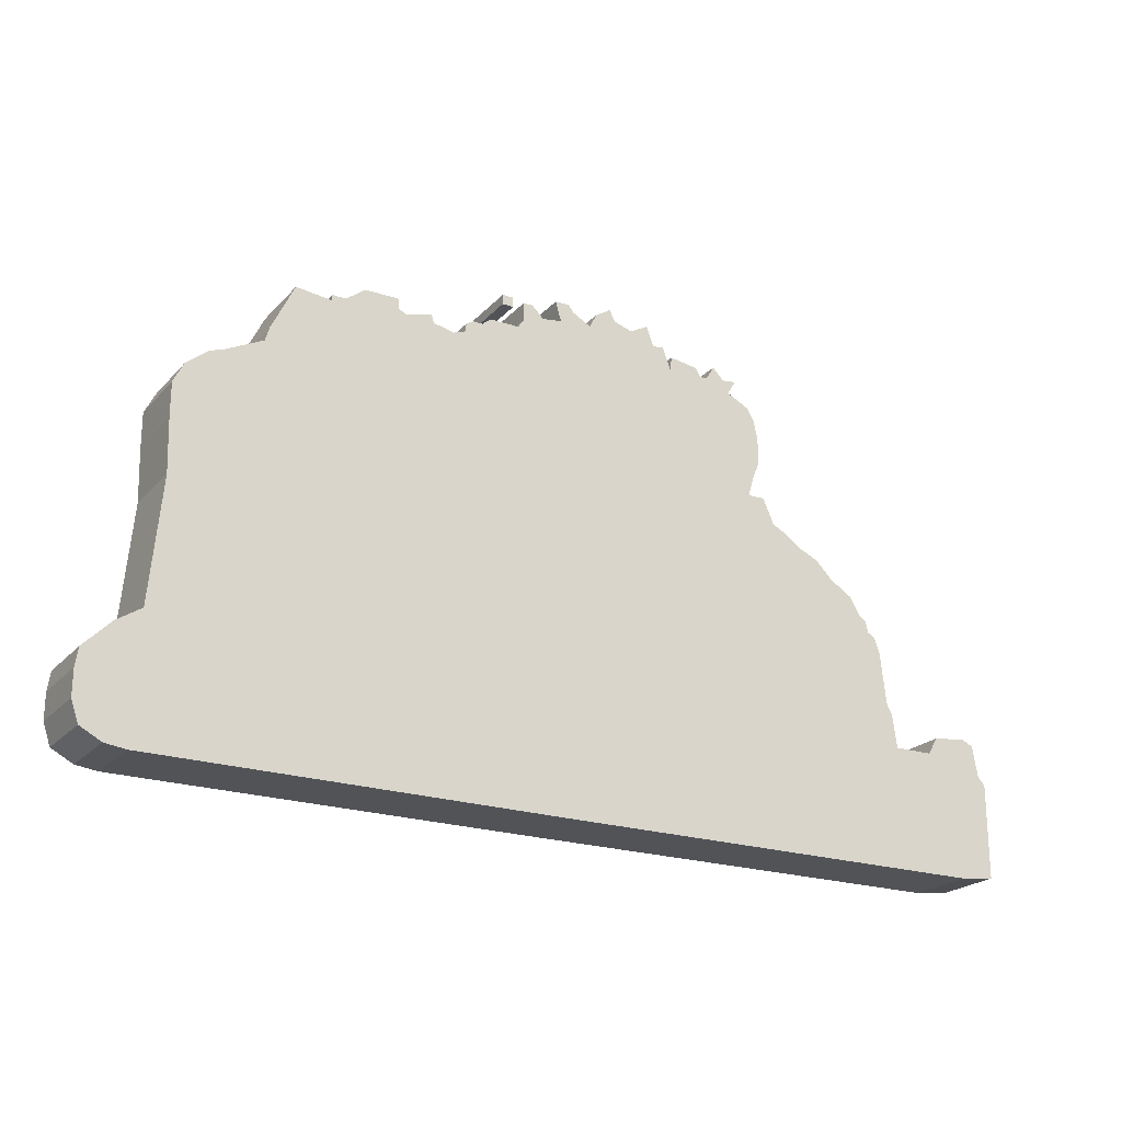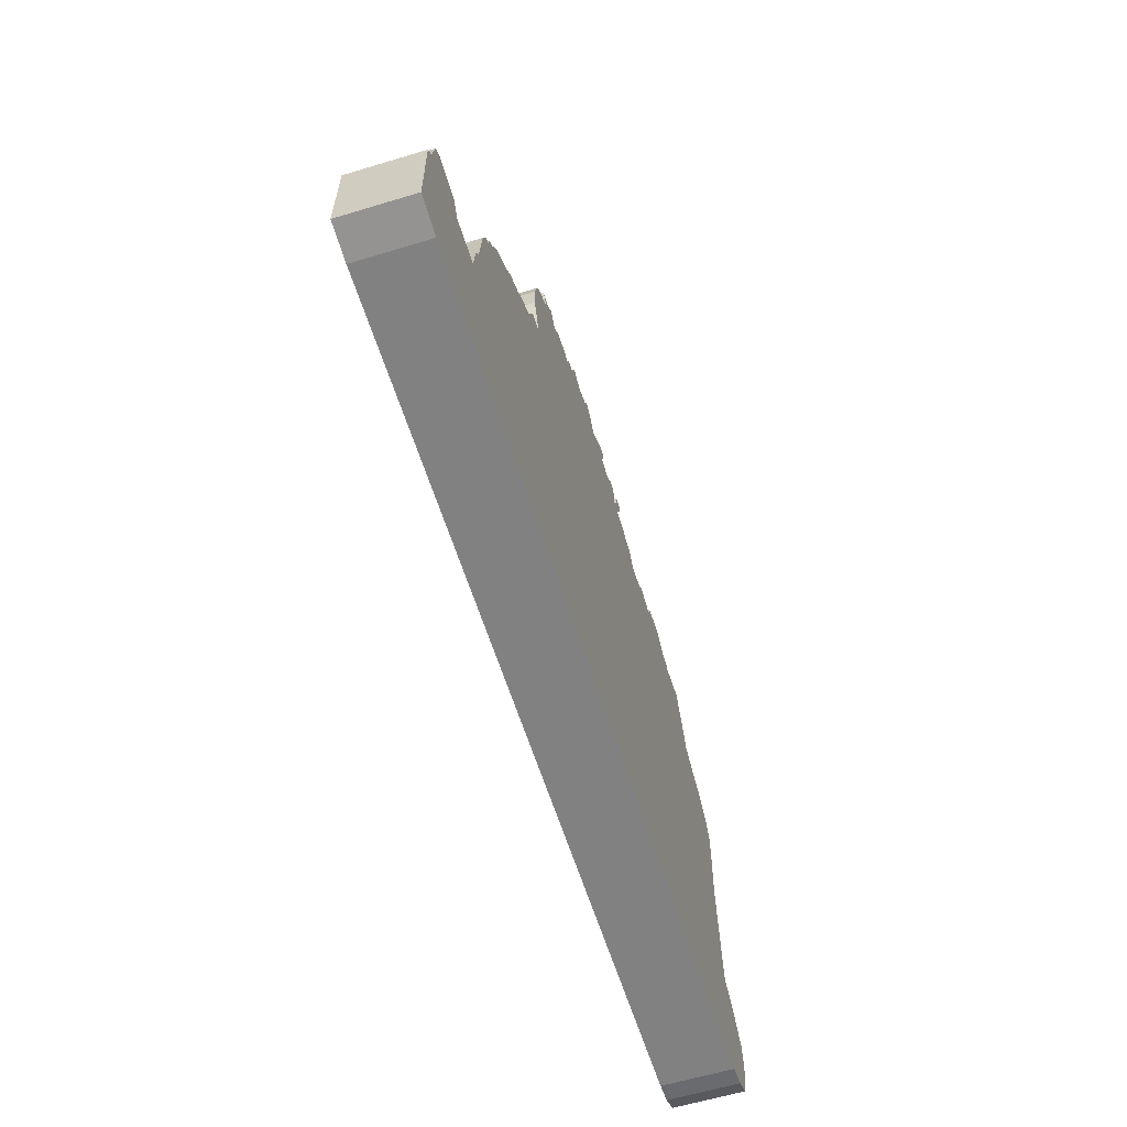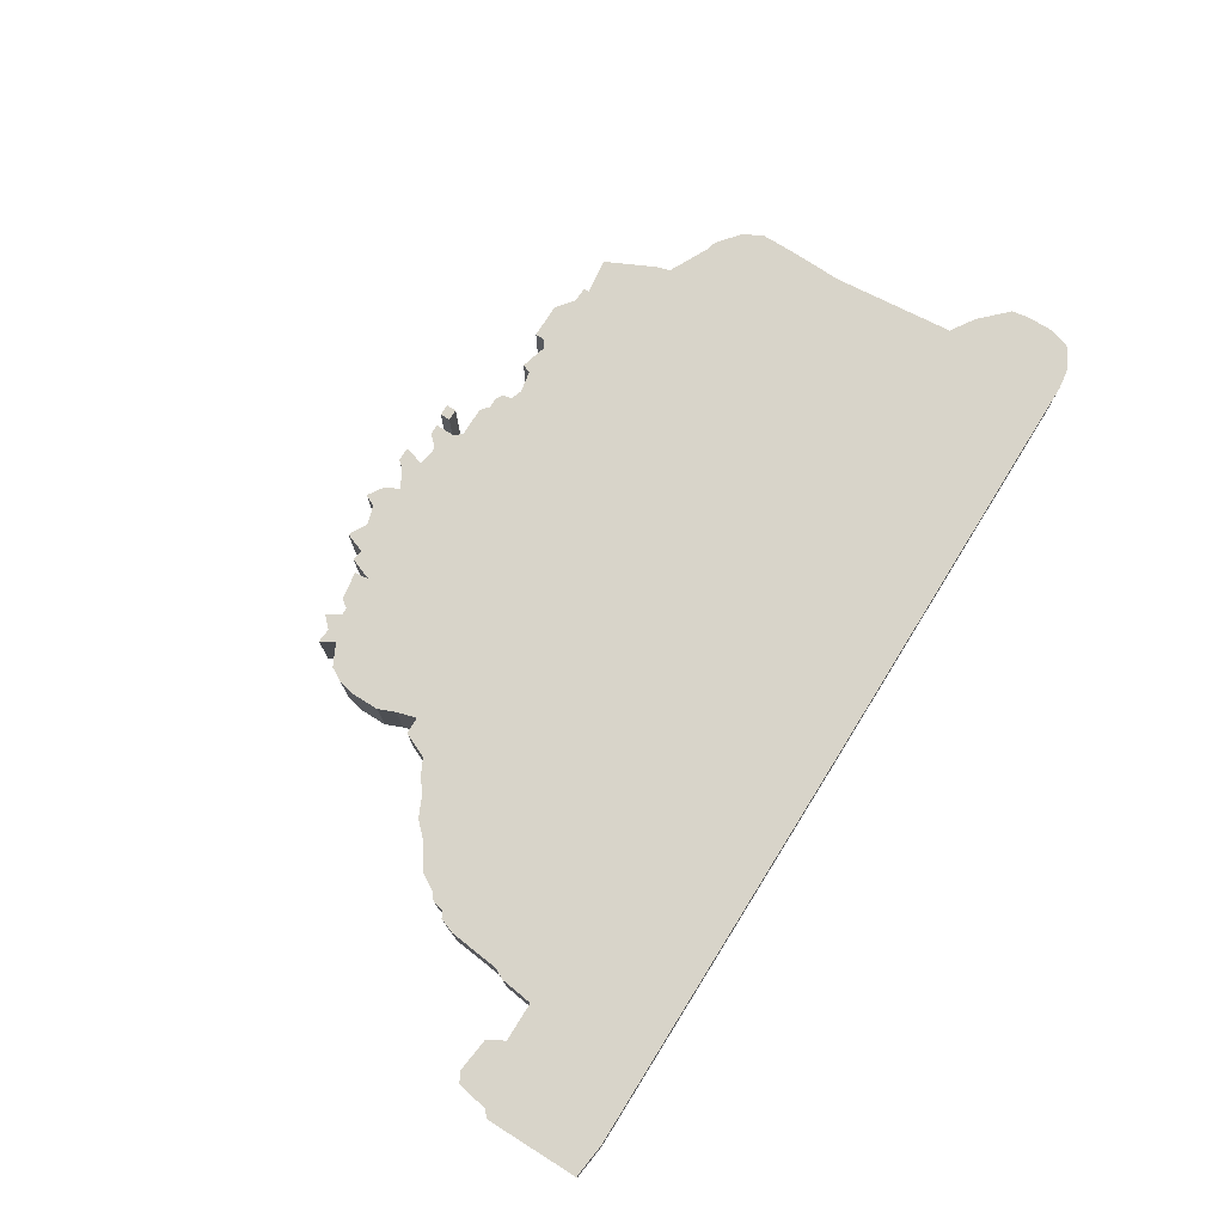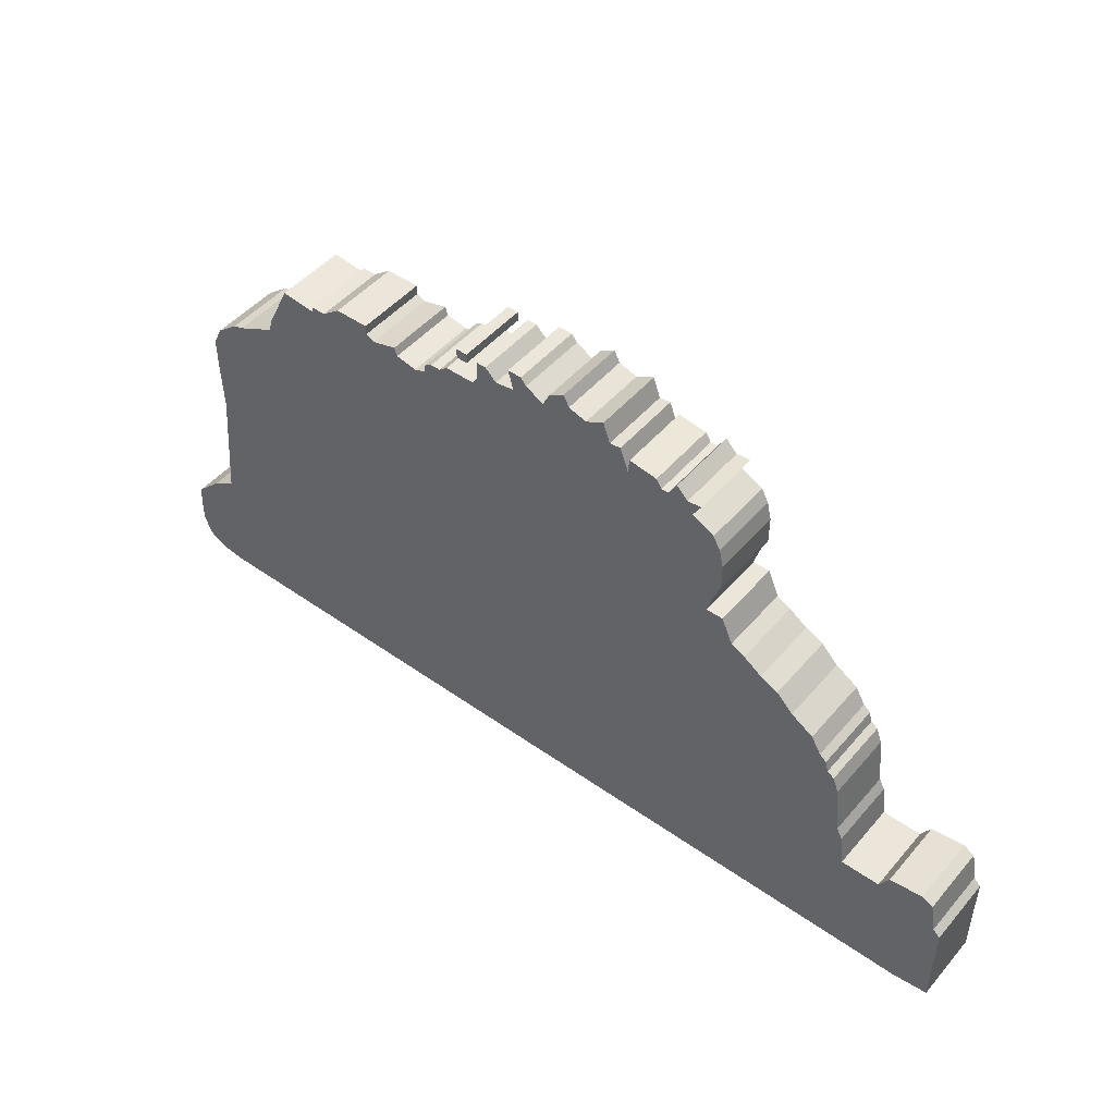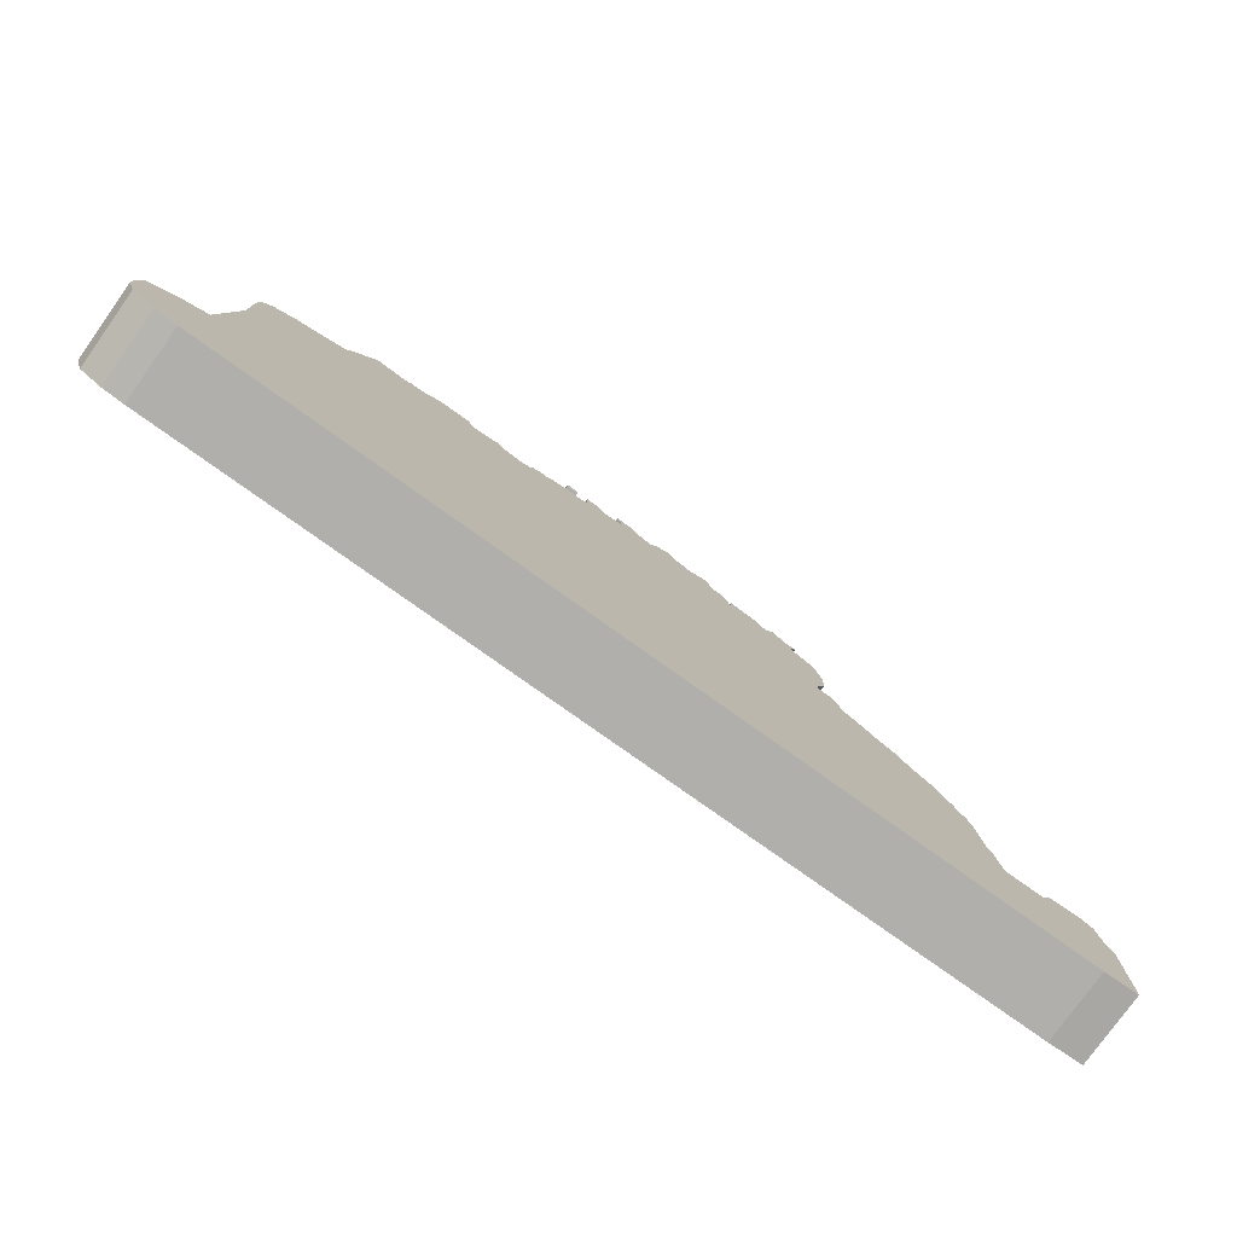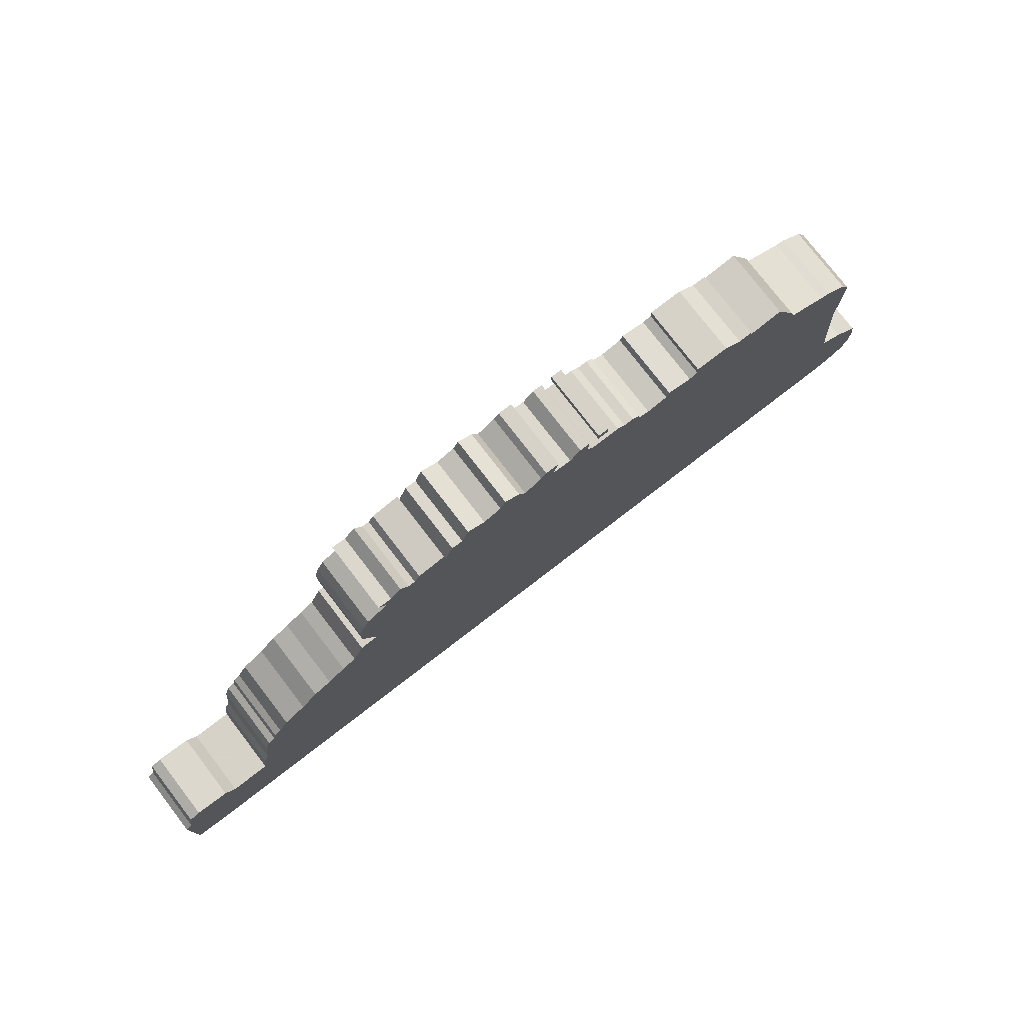
<metadata>
{"format":"obj","ext":"obj","renderer":"f3d","projection":"perspective","resolution":1024,"background":"white","views":[{"elev":-21.8,"azim":150.0,"up":"+Y"},{"elev":-60.5,"azim":-72.8,"up":"+Y"},{"elev":75.1,"azim":-58.0,"up":"+Z"},{"elev":47.9,"azim":-141.6,"up":"+Y"},{"elev":-78.1,"azim":144.5,"up":"+Y"},{"elev":77.3,"azim":-37.6,"up":"+Y"}]}
</metadata>
<code>
g sbg_cityforestunder_c_barricate02_02
v -0.27 3.58 0
v -0.4 3.54 0
v -0.53 3.61 0
v -0.58 3.47 0
v -0.66 3.48 0
v -0.72 3.32 0
v -0.73 3.42 0
v -0.93 3.39 0
v -0.97 3.33 0
v -1.02 3.33 0
v -1.08 3.43 0
v -1.16 3.35 0
v -1.26 3.36 0
v -1.2 3.26 0
v -1.36 3.18 0
v -1.41 3.09 0
v -1.44 2.96 0
v -1.44 2.77 0
v -1.39 2.65 0
v -1.35 2.51 0
v -1.47 2.51 0
v -1.55 2.33 0
v -1.65 2.28 0
v -1.78 2.19 0
v -1.91 2.13 0
v -2.03 2.01 0
v -2.19 1.91 0
v -2.26 1.79 0
v -2.31 1.75 0
v -2.33 1.67 0
v -2.38 1.64 0
v -2.42 1.53 0
v -2.46 1.17 0
v -2.5 1.09 0
v -2.53 0.86 0
v -2.81 0.86 0
v -2.88 0.98 0
v -3.12 1.01 0
v -3.2 0.97 0
v -3.24 0.75 0
v -3.29 0.7 0
v -3.29 0.03 0
v -3.04 0 0
v 0.04 0 0
v 2.97 0.01 0
v 3.12 0.03 0
v 3.27 0.11 0
v 3.32 0.26 0
v 3.32 0.44 0
v 3.3 0.57 0
v 3.11 0.76 0
v 2.94 0.87 0
v 2.86 1.73 0
v 2.87 2.1 0
v 2.87 2.34 0
v 2.8 2.48 0
v 2.64 2.61 0
v 2.57 2.63 0
v 2.29 2.77 0
v 2.26 2.87 0
v 2.1 3.2 0
v 1.85 3.17 0
v 1.85 3.21 0
v 1.75 3.21 0
v 1.62 3.31 0
v 1.38 3.31 0
v 1.38 3.24 0
v 1.32 3.21 0
v 1.14 3.26 0
v 1.12 3.2 0
v 0.97 3.17 0
v 0.89 3.2 0
v 0.88 3.26 0
v 0.83 3.29 0
v 0.76 3.29 0
v 0.7 3.34 0
v 0.49 3.34 0
v 0.45 3.4 0
v 0.45 3.53 0
v 0.38 3.53 0
v 0.3 3.45 0
v 0.16 3.47 0
v 0.2 3.61 0
v 0.1 3.61 0
v 0.06 3.56 0
v -0.07 3.49 0
v -0.12 3.59 0
v -0.23 3.66 0
v 0.53 3.48 0
v 0.61 3.48 0
v 0.61 3.55 0
v 0.53 3.55 0
v -0.27 3.58 0.5
v -0.4 3.54 0.5
v -0.53 3.61 0.5
v -0.58 3.47 0.5
v -0.66 3.48 0.5
v -0.72 3.32 0.5
v -0.73 3.42 0.5
v -0.93 3.39 0.5
v -0.97 3.33 0.5
v -1.02 3.33 0.5
v -1.08 3.43 0.5
v -1.16 3.35 0.5
v -1.26 3.36 0.5
v -1.2 3.26 0.5
v -1.36 3.18 0.5
v -1.41 3.09 0.5
v -1.44 2.96 0.5
v -1.44 2.77 0.5
v -1.39 2.65 0.5
v -1.35 2.51 0.5
v -1.47 2.51 0.5
v -1.55 2.33 0.5
v -1.65 2.28 0.5
v -1.78 2.19 0.5
v -1.91 2.13 0.5
v -2.03 2.01 0.5
v -2.19 1.91 0.5
v -2.26 1.79 0.5
v -2.31 1.75 0.5
v -2.33 1.67 0.5
v -2.38 1.64 0.5
v -2.42 1.53 0.5
v -2.46 1.17 0.5
v -2.5 1.09 0.5
v -2.53 0.86 0.5
v -2.81 0.86 0.5
v -2.88 0.98 0.5
v -3.12 1.01 0.5
v -3.2 0.97 0.5
v -3.24 0.75 0.5
v -3.29 0.7 0.5
v -3.29 0.03 0.5
v -3.04 0 0.5
v 0.04 0 0.5
v 2.97 0.01 0.5
v 3.12 0.03 0.5
v 3.27 0.11 0.5
v 3.32 0.26 0.5
v 3.32 0.44 0.5
v 3.3 0.57 0.5
v 3.11 0.76 0.5
v 2.94 0.87 0.5
v 2.86 1.73 0.5
v 2.87 2.1 0.5
v 2.87 2.34 0.5
v 2.8 2.48 0.5
v 2.64 2.61 0.5
v 2.57 2.63 0.5
v 2.29 2.77 0.5
v 2.26 2.87 0.5
v 2.1 3.2 0.5
v 1.85 3.17 0.5
v 1.85 3.21 0.5
v 1.75 3.21 0.5
v 1.62 3.31 0.5
v 1.38 3.31 0.5
v 1.38 3.24 0.5
v 1.32 3.21 0.5
v 1.14 3.26 0.5
v 1.12 3.2 0.5
v 0.97 3.17 0.5
v 0.89 3.2 0.5
v 0.88 3.26 0.5
v 0.83 3.29 0.5
v 0.76 3.29 0.5
v 0.7 3.34 0.5
v 0.49 3.34 0.5
v 0.45 3.4 0.5
v 0.45 3.53 0.5
v 0.38 3.53 0.5
v 0.3 3.45 0.5
v 0.16 3.47 0.5
v 0.2 3.61 0.5
v 0.1 3.61 0.5
v 0.06 3.56 0.5
v -0.07 3.49 0.5
v -0.12 3.59 0.5
v -0.23 3.66 0.5
v 0.53 3.48 0.5
v 0.61 3.48 0.5
v 0.61 3.55 0.5
v 0.53 3.55 0.5
g sbg_cityforestunder_c_barricate02_02_0
f 88 87 1
f 85 84 82
f 86 85 82
f 84 83 82
f 86 82 77
f 81 80 78
f 80 79 78
f 82 81 77
f 81 78 77
f 77 76 75
f 75 74 72
f 77 75 72
f 74 73 72
f 44 20 77
f 52 44 53
f 70 69 68
f 71 70 68
f 67 66 65
f 68 67 64
f 67 65 64
f 71 68 59
f 68 64 62
f 64 63 62
f 62 61 60
f 59 68 62
f 62 60 59
f 71 59 53
f 53 44 71
f 58 57 56
f 59 58 54
f 58 56 55
f 54 58 55
f 53 59 54
f 44 72 71
f 46 45 48
f 51 50 49
f 45 44 52
f 45 49 48
f 47 46 48
f 45 51 49
f 87 86 1
f 45 52 51
f 44 77 72
f 40 36 43
f 42 41 43
f 41 40 43
f 38 37 36
f 39 38 40
f 40 38 36
f 43 36 35
f 44 43 35
f 35 34 33
f 44 35 33
f 33 32 30
f 32 31 30
f 33 30 26
f 30 29 28
f 30 28 26
f 28 27 26
f 33 26 24
f 26 25 24
f 44 33 24
f 24 23 22
f 44 24 22
f 22 21 20
f 44 22 20
f 20 19 6
f 17 14 19
f 18 17 19
f 17 16 14
f 16 15 14
f 19 14 9
f 14 13 12
f 14 12 10
f 12 11 10
f 14 10 9
f 19 9 6
f 9 8 6
f 8 7 6
f 20 6 77
f 6 5 4
f 2 86 6
f 4 3 2
f 4 2 6
f 2 1 86
f 6 86 77
f 92 91 90
f 92 90 89
f 88 179 87
f 179 88 180
f 1 180 88
f 180 1 93
f 85 176 84
f 176 85 177
f 86 177 85
f 177 86 178
f 83 174 82
f 174 83 175
f 84 175 83
f 175 84 176
f 81 172 80
f 172 81 173
f 79 170 78
f 170 79 171
f 80 171 79
f 171 80 172
f 82 173 81
f 173 82 174
f 78 169 77
f 169 78 170
f 76 167 75
f 167 76 168
f 77 168 76
f 168 77 169
f 75 166 74
f 166 75 167
f 73 164 72
f 164 73 165
f 74 165 73
f 165 74 166
f 53 144 52
f 144 53 145
f 69 160 68
f 160 69 161
f 70 161 69
f 161 70 162
f 71 162 70
f 162 71 163
f 66 157 65
f 157 66 158
f 67 158 66
f 158 67 159
f 68 159 67
f 159 68 160
f 65 156 64
f 156 65 157
f 63 154 62
f 154 63 155
f 64 155 63
f 155 64 156
f 61 152 60
f 152 61 153
f 62 153 61
f 153 62 154
f 60 151 59
f 151 60 152
f 57 148 56
f 148 57 149
f 58 149 57
f 149 58 150
f 59 150 58
f 150 59 151
f 56 147 55
f 147 56 148
f 55 146 54
f 146 55 147
f 54 145 53
f 145 54 146
f 72 163 71
f 163 72 164
f 46 137 45
f 137 46 138
f 50 141 49
f 141 50 142
f 51 142 50
f 142 51 143
f 45 136 44
f 136 45 137
f 49 140 48
f 140 49 141
f 47 138 46
f 138 47 139
f 48 139 47
f 139 48 140
f 87 178 86
f 178 87 179
f 52 143 51
f 143 52 144
f 42 133 41
f 133 42 134
f 43 134 42
f 134 43 135
f 41 132 40
f 132 41 133
f 37 128 36
f 128 37 129
f 38 129 37
f 129 38 130
f 39 130 38
f 130 39 131
f 40 131 39
f 131 40 132
f 36 127 35
f 127 36 128
f 44 135 43
f 135 44 136
f 34 125 33
f 125 34 126
f 35 126 34
f 126 35 127
f 33 124 32
f 124 33 125
f 31 122 30
f 122 31 123
f 32 123 31
f 123 32 124
f 29 120 28
f 120 29 121
f 30 121 29
f 121 30 122
f 27 118 26
f 118 27 119
f 28 119 27
f 119 28 120
f 25 116 24
f 116 25 117
f 26 117 25
f 117 26 118
f 23 114 22
f 114 23 115
f 24 115 23
f 115 24 116
f 21 112 20
f 112 21 113
f 22 113 21
f 113 22 114
f 20 111 19
f 111 20 112
f 18 109 17
f 109 18 110
f 19 110 18
f 110 19 111
f 17 108 16
f 108 17 109
f 15 106 14
f 106 15 107
f 16 107 15
f 107 16 108
f 13 104 12
f 104 13 105
f 14 105 13
f 105 14 106
f 11 102 10
f 102 11 103
f 12 103 11
f 103 12 104
f 10 101 9
f 101 10 102
f 9 100 8
f 100 9 101
f 7 98 6
f 98 7 99
f 8 99 7
f 99 8 100
f 5 96 4
f 96 5 97
f 6 97 5
f 97 6 98
f 3 94 2
f 94 3 95
f 4 95 3
f 95 4 96
f 2 93 1
f 93 2 94
f 91 182 90
f 182 91 183
f 92 183 91
f 183 92 184
f 90 181 89
f 181 90 182
f 89 184 92
f 184 89 181
f 93 179 180
f 174 176 177
f 174 177 178
f 174 175 176
f 169 174 178
f 170 172 173
f 170 171 172
f 169 173 174
f 169 170 173
f 167 168 169
f 164 166 167
f 164 167 169
f 164 165 166
f 169 112 136
f 145 136 144
f 160 161 162
f 160 162 163
f 157 158 159
f 156 159 160
f 156 157 159
f 151 160 163
f 154 156 160
f 154 155 156
f 152 153 154
f 154 160 151
f 151 152 154
f 145 151 163
f 163 136 145
f 148 149 150
f 146 150 151
f 147 148 150
f 147 150 146
f 146 151 145
f 163 164 136
f 140 137 138
f 141 142 143
f 144 136 137
f 140 141 137
f 140 138 139
f 141 143 137
f 93 178 179
f 143 144 137
f 164 169 136
f 135 128 132
f 135 133 134
f 135 132 133
f 128 129 130
f 132 130 131
f 128 130 132
f 127 128 135
f 127 135 136
f 125 126 127
f 125 127 136
f 122 124 125
f 122 123 124
f 118 122 125
f 120 121 122
f 118 120 122
f 118 119 120
f 116 118 125
f 116 117 118
f 116 125 136
f 114 115 116
f 114 116 136
f 112 113 114
f 112 114 136
f 98 111 112
f 111 106 109
f 111 109 110
f 106 108 109
f 106 107 108
f 101 106 111
f 104 105 106
f 102 104 106
f 102 103 104
f 101 102 106
f 98 101 111
f 98 100 101
f 98 99 100
f 169 98 112
f 96 97 98
f 98 178 94
f 94 95 96
f 98 94 96
f 178 93 94
f 169 178 98
f 182 183 184
f 181 182 184

</code>
